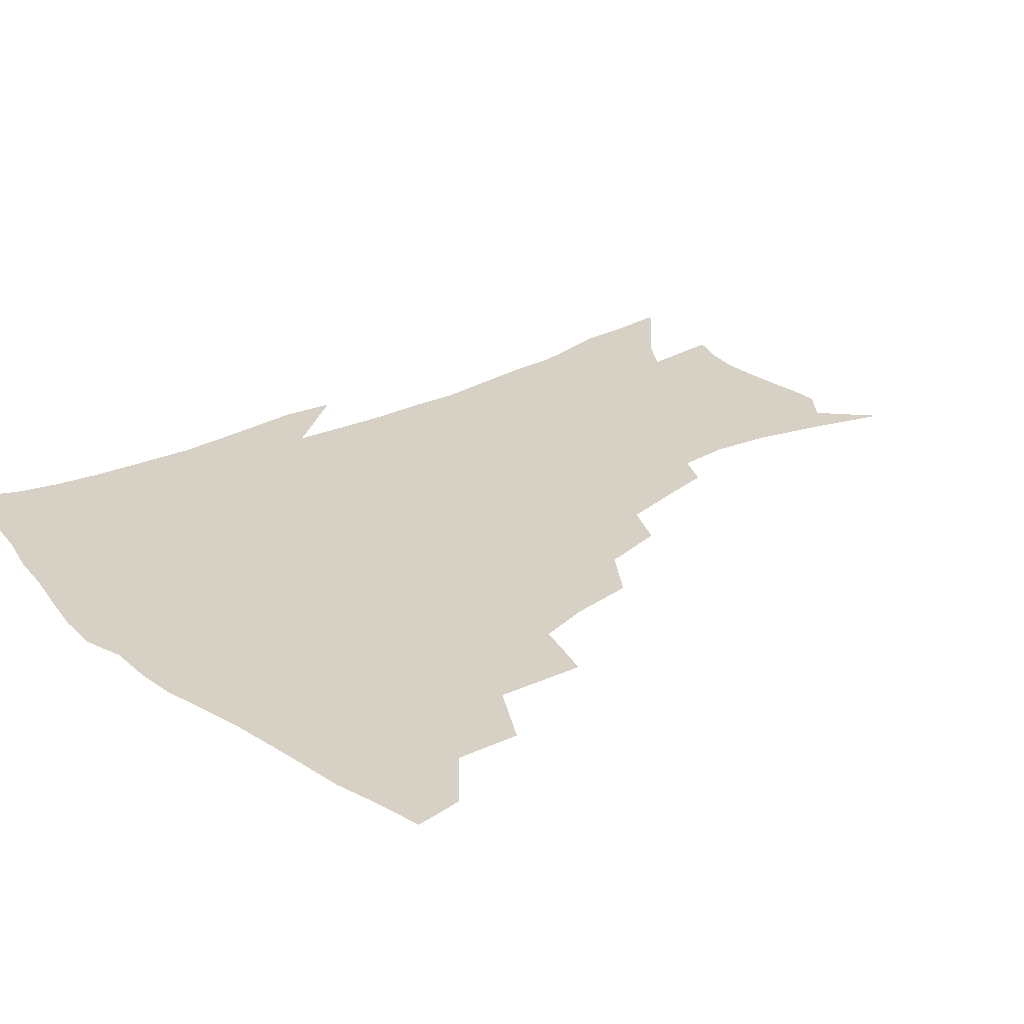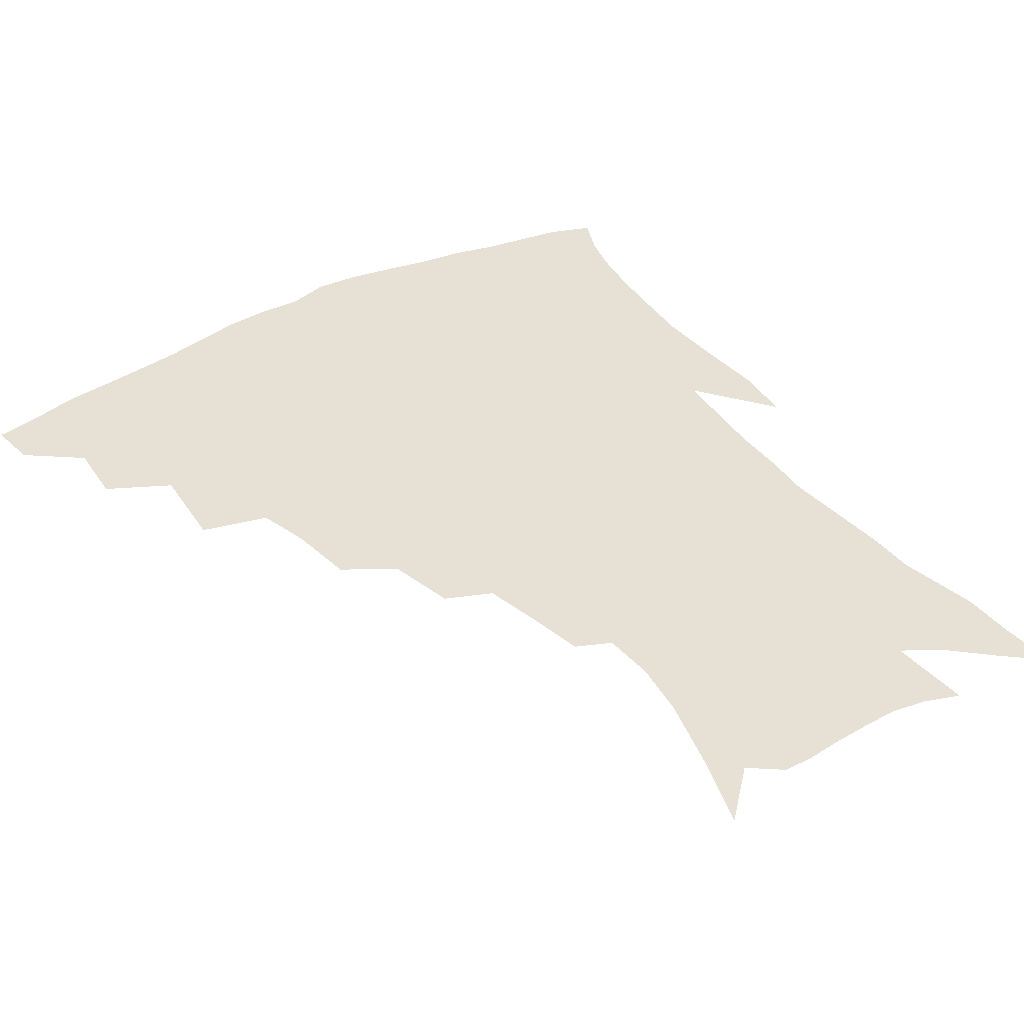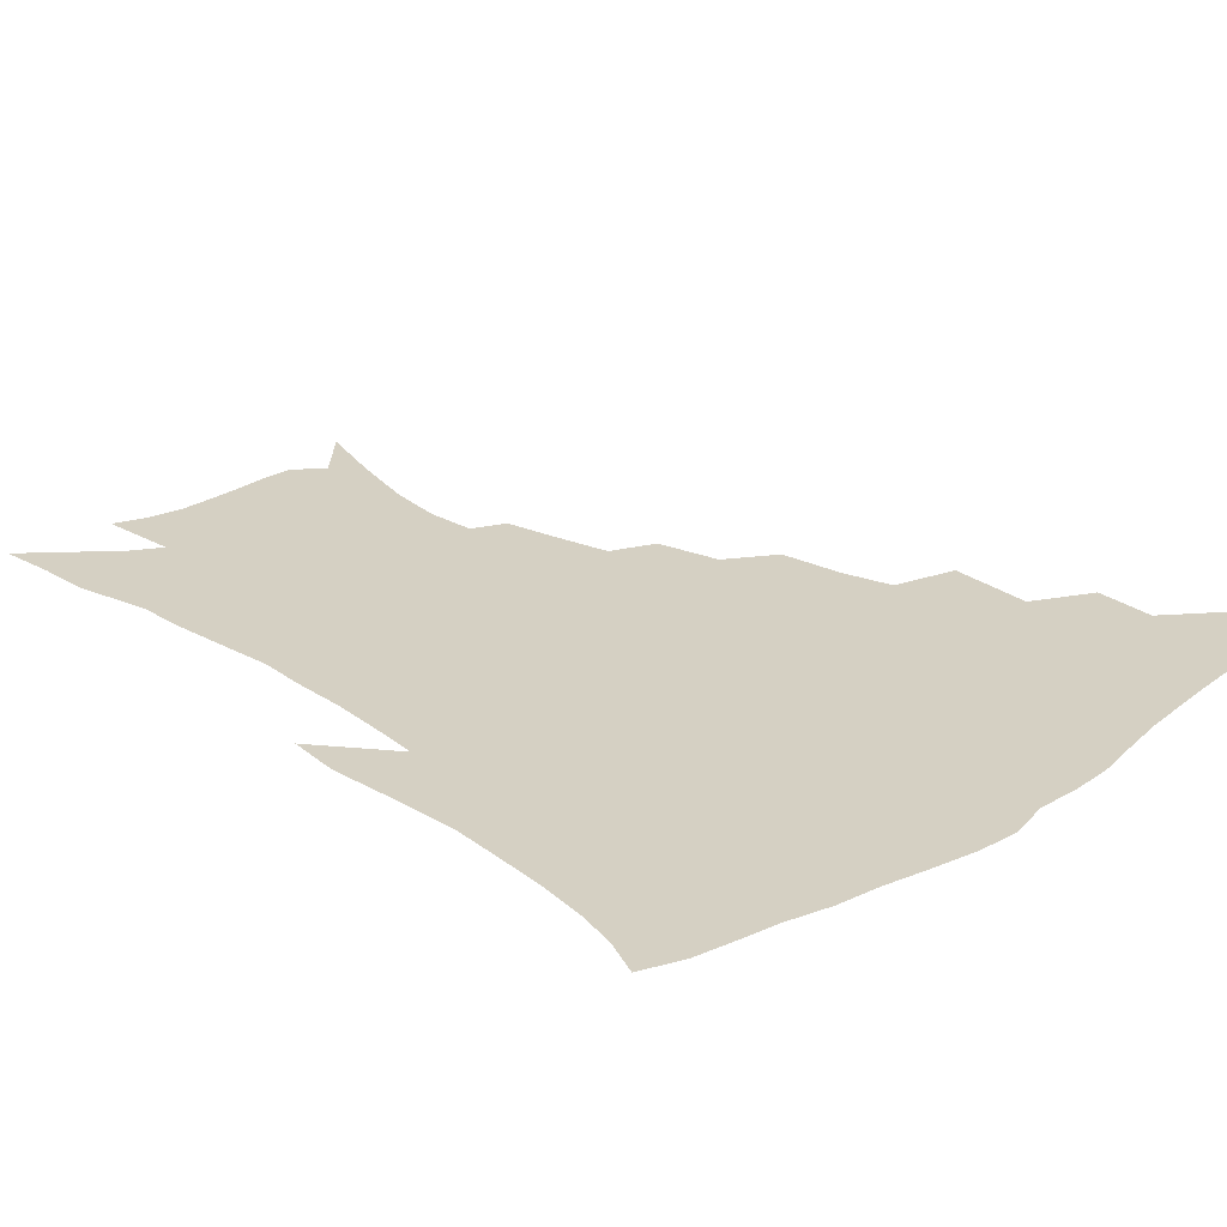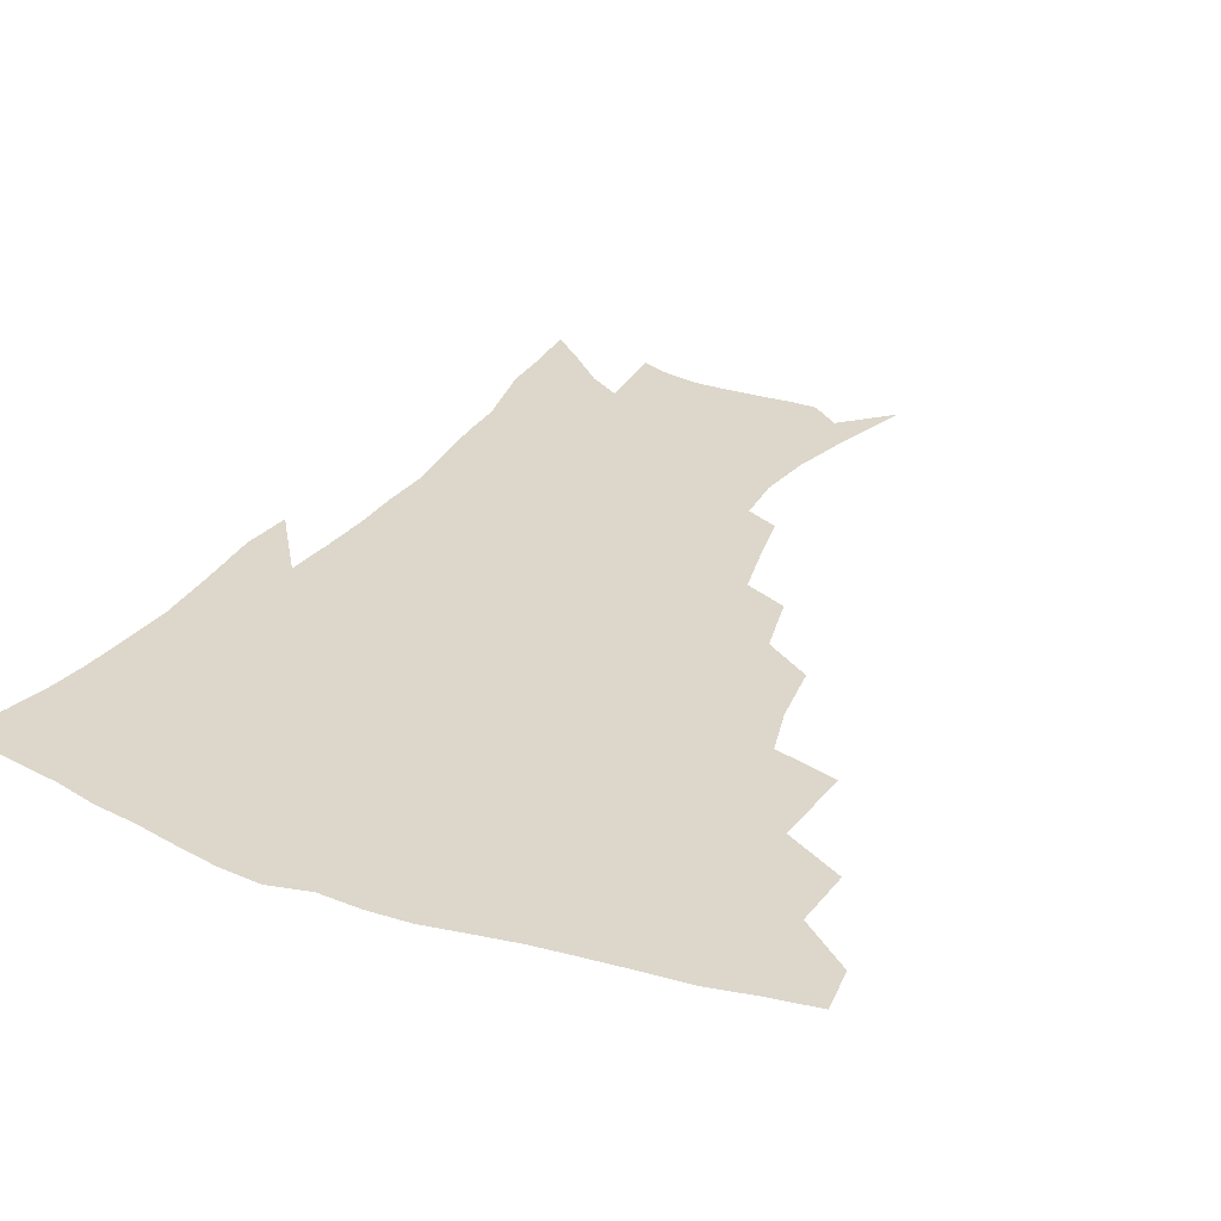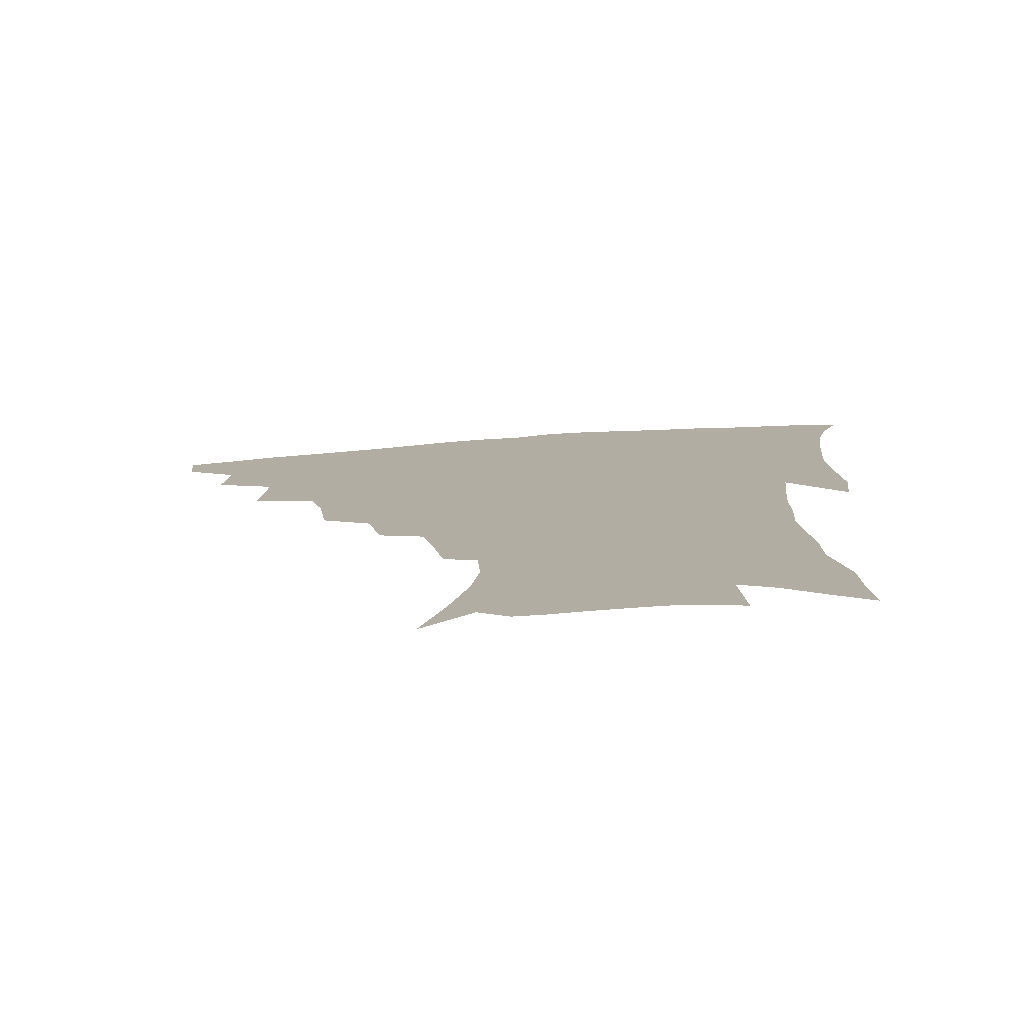
<metadata>
{"format":"obj","ext":"obj","renderer":"f3d","projection":"perspective","resolution":1024,"background":"white","views":[{"elev":27.0,"azim":-129.7,"up":"+Z"},{"elev":39.2,"azim":-34.0,"up":"+Z"},{"elev":26.0,"azim":135.2,"up":"+Z"},{"elev":30.5,"azim":-152.9,"up":"+Z"},{"elev":-78.8,"azim":3.8,"up":"+Y"}]}
</metadata>
<code>
v 439.1 411.7 0
v 437.3 427.5 0
v 455.2 376.9 0
v 456.7 397.7 0
v 455.8 414.4 0
v 453 430 0
v 473.3 336.8 0
v 475.5 365.7 0
v 475.3 385.4 0
v 472.7 400.9 0
v 470.7 416.6 0
v 468.3 433.4 0
v 502.3 291.5 0
v 499.4 313.3 0
v 494.9 330.5 0
v 493.1 352.6 0
v 492.5 372.8 0
v 491 389.1 0
v 488.3 403.8 0
v 485.8 419.1 0
v 483.8 434.8 0
v 523.8 258.8 0
v 518.9 280.5 0
v 514.4 299.1 0
v 514.6 328.7 0
v 509.8 340.8 0
v 509.4 361.3 0
v 507.3 376.6 0
v 505.2 391.4 0
v 503.3 406 0
v 501.4 420.5 0
v 498.9 436.4 0
v 546.6 214.4 0
v 543.3 231.7 0
v 538.8 252 0
v 534.2 273.3 0
v 530.4 291.8 0
v 528.5 314.2 0
v 527.1 334.6 0
v 524 347.5 0
v 524 366.3 0
v 521.7 379.7 0
v 519.7 393.8 0
v 517.7 408.1 0
v 515.7 422.7 0
v 513.6 438.1 0
v 541.7 123.5 0
v 549.9 149.3 0
v 556.1 173 0
v 558.8 192 0
v 557.9 209.1 0
v 555.3 228.6 0
v 551.8 245 0
v 548.3 264.5 0
v 544.9 281.8 0
v 542.8 303.5 0
v 540.7 320.1 0
v 539.3 337.4 0
v 538.2 353.3 0
v 537.3 368.5 0
v 535.8 382.2 0
v 533.5 395.8 0
v 532.1 409.9 0
v 530.1 424.6 0
v 528.1 440.7 0
v 558.3 139.4 0
v 564.9 164.6 0
v 567.9 185.4 0
v 567.5 200.1 0
v 566.3 219.6 0
v 564.1 239.1 0
v 561.1 254.7 0
v 558.2 270.8 0
v 556 290.4 0
v 554.4 308.8 0
v 553.2 325.9 0
v 552.1 341.5 0
v 551.2 356.3 0
v 551.3 371.8 0
v 549.8 384.2 0
v 548 397.4 0
v 546.5 411.3 0
v 544.2 427 0
v 542.2 443.4 0
v 568.6 131.4 0
v 571.9 149.9 0
v 576 173 0
v 577.2 192 0
v 576.6 209.7 0
v 575.1 227.5 0
v 573.1 244.9 0
v 570.7 260.9 0
v 568.8 279.3 0
v 567.2 297.4 0
v 565.7 312.3 0
v 565 329 0
v 564.5 344.4 0
v 563.7 357.8 0
v 563.6 372.7 0
v 562.7 385.3 0
v 561.7 398.4 0
v 561.1 411.7 0
v 559.5 426.3 0
v 556.5 444.2 0
v 578.6 131.2 0
v 583.7 158.1 0
v 585.7 178.5 0
v 585.7 193.5 0
v 585.3 217 0
v 583.9 229.9 0
v 582.2 248 0
v 580.4 264.8 0
v 579 282.6 0
v 578 300.6 0
v 577.4 317.2 0
v 576.4 329.5 0
v 576.4 345.7 0
v 576.2 359.5 0
v 576.2 373.3 0
v 575.8 386.1 0
v 575.3 399.1 0
v 574.8 412.4 0
v 573.3 427 0
v 571.2 443.5 0
v 589.8 132 0
v 593.8 160.7 0
v 594.9 181.2 0
v 594.7 197.5 0
v 594 216.7 0
v 592.9 230.9 0
v 591.5 251.5 0
v 590.3 269 0
v 589.3 285.5 0
v 588.6 301.4 0
v 588.4 319.2 0
v 588.4 333.5 0
v 588.6 348.2 0
v 588.7 361.1 0
v 589 374.1 0
v 589.2 386.8 0
v 589.1 399.5 0
v 588.5 412.6 0
v 587.1 428.1 0
v 584.9 446.8 0
v 601.4 132.4 0
v 603.6 161.5 0
v 604 182.5 0
v 603.7 203.3 0
v 603 218 0
v 602 235.1 0
v 600.9 253 0
v 600.1 269.8 0
v 599.5 286.7 0
v 599.3 303.1 0
v 599.3 319.4 0
v 599.6 333 0
v 600 347.6 0
v 600.5 360.5 0
v 601.3 374.2 0
v 602 387 0
v 602.3 399.6 0
v 601.8 413.2 0
v 601.2 427.8 0
v 599.3 445.7 0
v 613.2 132.5 0
v 613.5 161 0
v 613.3 182.2 0
v 613 199.6 0
v 612 218.1 0
v 611 237.5 0
v 610.2 255.3 0
v 610 269.1 0
v 609.6 287.2 0
v 609.7 302.7 0
v 610 318.8 0
v 610.7 334 0
v 611.4 347.3 0
v 612.4 360.9 0
v 613.4 373.9 0
v 614.6 386.8 0
v 615.4 399.1 0
v 616 412 0
v 615.4 426.9 0
v 614.6 442.7 0
v 624.7 130.4 0
v 623.8 157.1 0
v 623 178.6 0
v 622.3 197.3 0
v 621.1 217.5 0
v 620.2 236.4 0
v 619.9 252.3 0
v 619.7 268.8 0
v 619.9 284.2 0
v 620.2 300.2 0
v 620.9 315.4 0
v 621.5 332.4 0
v 622.6 346.6 0
v 623.9 359.6 0
v 625.3 373.3 0
v 626.8 386 0
v 628.1 398.2 0
v 629.4 410.9 0
v 630.3 424.2 0
v 630.2 439.2 0
v 636 126.1 0
v 634.4 152.9 0
v 633 174.6 0
v 631.6 195 0
v 630.4 214.7 0
v 629.5 233.4 0
v 629.7 248 0
v 629.2 266.6 0
v 629.9 281.1 0
v 630.6 296.8 0
v 631.5 311.8 0
v 632.3 329.3 0
v 633.4 345.2 0
v 635.3 357.4 0
v 636.9 370.5 0
v 638.8 384.5 0
v 641.2 397.4 0
v 643 409 0
v 644.3 421.7 0
v 644.4 437.2 0
v 646.1 145.6 0
v 644.1 166.9 0
v 642.6 186.8 0
v 640.3 209.1 0
v 639.7 226.5 0
v 639.8 242 0
v 639.6 259.7 0
v 640 276.1 0
v 640.6 293.3 0
v 641.7 309.8 0
v 643.4 324.6 0
v 644.6 340.6 0
v 646.3 355.5 0
v 648.3 368.9 0
v 650.5 382.6 0
v 652.9 395.1 0
v 655.1 407.2 0
v 657.5 419.6 0
v 659.6 433.1 0
v 659.2 133.3 0
v 655.8 157.8 0
v 653.5 179.2 0
v 651.7 199.3 0
v 650.6 217.6 0
v 650 234.9 0
v 650.3 250.9 0
v 650.2 269.3 0
v 651 286.5 0
v 652.5 302.5 0
v 654.4 318.2 0
v 655.9 334.9 0
v 657.4 351.7 0
v 659.2 367.2 0
v 661.9 379.9 0
v 664.4 393 0
v 667.2 404.7 0
v 670.1 416.9 0
v 673 430.9 0
v 672 122.2 0
v 670.6 141.3 0
v 670.4 157.9 0
v 665.2 184.9 0
v 665.2 200.2 0
v 663.8 218.7 0
v 662.2 238.4 0
v 663.3 253.4 0
v 663.7 271.6 0
v 665.1 288.7 0
v 666.9 306.3 0
v 667.9 325.6 0
v 669.9 342.2 0
v 671.5 359 0
v 673.4 374.8 0
v 675.7 389.6 0
v 679.1 401.8 0
v 682.2 413.8 0
v 686.4 428.3 0
v 686 280.7 0
v 688.1 298.8 0
v 686.6 322.9 0
v 685.8 345.5 0
v 687.2 363.2 0
v 688.8 380.9 0
v 691.4 397.2 0
v 694.8 410.5 0
v 700.2 423 0
f 4 5 1
f 1 5 2
f 5 6 2
f 8 9 3
f 3 9 4
f 9 10 4
f 4 10 5
f 10 11 5
f 5 11 6
f 11 12 6
f 15 16 7
f 7 16 8
f 16 17 8
f 8 17 9
f 17 18 9
f 9 18 10
f 18 19 10
f 10 19 11
f 19 20 11
f 11 20 12
f 20 21 12
f 23 24 13
f 13 24 14
f 24 25 14
f 14 25 15
f 25 26 15
f 15 26 16
f 26 27 16
f 16 27 17
f 27 28 17
f 17 28 18
f 28 29 18
f 18 29 19
f 29 30 19
f 19 30 20
f 30 31 20
f 20 31 21
f 31 32 21
f 35 36 22
f 22 36 23
f 36 37 23
f 23 37 24
f 37 38 24
f 24 38 25
f 38 39 25
f 25 39 26
f 39 40 26
f 26 40 27
f 40 41 27
f 27 41 28
f 41 42 28
f 28 42 29
f 42 43 29
f 29 43 30
f 43 44 30
f 30 44 31
f 44 45 31
f 31 45 32
f 45 46 32
f 51 52 33
f 33 52 34
f 52 53 34
f 34 53 35
f 53 54 35
f 35 54 36
f 54 55 36
f 36 55 37
f 55 56 37
f 37 56 38
f 56 57 38
f 38 57 39
f 57 58 39
f 39 58 40
f 58 59 40
f 40 59 41
f 59 60 41
f 41 60 42
f 60 61 42
f 42 61 43
f 61 62 43
f 43 62 44
f 62 63 44
f 44 63 45
f 63 64 45
f 45 64 46
f 64 65 46
f 47 66 48
f 66 67 48
f 48 67 49
f 67 68 49
f 49 68 50
f 68 69 50
f 50 69 51
f 69 70 51
f 51 70 52
f 70 71 52
f 52 71 53
f 71 72 53
f 53 72 54
f 72 73 54
f 54 73 55
f 73 74 55
f 55 74 56
f 74 75 56
f 56 75 57
f 75 76 57
f 57 76 58
f 76 77 58
f 58 77 59
f 77 78 59
f 59 78 60
f 78 79 60
f 60 79 61
f 79 80 61
f 61 80 62
f 80 81 62
f 62 81 63
f 81 82 63
f 63 82 64
f 82 83 64
f 64 83 65
f 83 84 65
f 85 86 66
f 66 86 67
f 86 87 67
f 67 87 68
f 87 88 68
f 68 88 69
f 88 89 69
f 69 89 70
f 89 90 70
f 70 90 71
f 90 91 71
f 71 91 72
f 91 92 72
f 72 92 73
f 92 93 73
f 73 93 74
f 93 94 74
f 74 94 75
f 94 95 75
f 75 95 76
f 95 96 76
f 76 96 77
f 96 97 77
f 77 97 78
f 97 98 78
f 78 98 79
f 98 99 79
f 79 99 80
f 99 100 80
f 80 100 81
f 100 101 81
f 81 101 82
f 101 102 82
f 82 102 83
f 102 103 83
f 83 103 84
f 103 104 84
f 85 105 86
f 105 106 86
f 86 106 87
f 106 107 87
f 87 107 88
f 107 108 88
f 88 108 89
f 108 109 89
f 89 109 90
f 109 110 90
f 90 110 91
f 110 111 91
f 91 111 92
f 111 112 92
f 92 112 93
f 112 113 93
f 93 113 94
f 113 114 94
f 94 114 95
f 114 115 95
f 95 115 96
f 115 116 96
f 96 116 97
f 116 117 97
f 97 117 98
f 117 118 98
f 98 118 99
f 118 119 99
f 99 119 100
f 119 120 100
f 100 120 101
f 120 121 101
f 101 121 102
f 121 122 102
f 102 122 103
f 122 123 103
f 103 123 104
f 123 124 104
f 105 125 106
f 125 126 106
f 106 126 107
f 126 127 107
f 107 127 108
f 127 128 108
f 108 128 109
f 128 129 109
f 109 129 110
f 129 130 110
f 110 130 111
f 130 131 111
f 111 131 112
f 131 132 112
f 112 132 113
f 132 133 113
f 113 133 114
f 133 134 114
f 114 134 115
f 134 135 115
f 115 135 116
f 135 136 116
f 116 136 117
f 136 137 117
f 117 137 118
f 137 138 118
f 118 138 119
f 138 139 119
f 119 139 120
f 139 140 120
f 120 140 121
f 140 141 121
f 121 141 122
f 141 142 122
f 122 142 123
f 142 143 123
f 123 143 124
f 143 144 124
f 125 145 126
f 145 146 126
f 126 146 127
f 146 147 127
f 127 147 128
f 147 148 128
f 128 148 129
f 148 149 129
f 129 149 130
f 149 150 130
f 130 150 131
f 150 151 131
f 131 151 132
f 151 152 132
f 132 152 133
f 152 153 133
f 133 153 134
f 153 154 134
f 134 154 135
f 154 155 135
f 135 155 136
f 155 156 136
f 136 156 137
f 156 157 137
f 137 157 138
f 157 158 138
f 138 158 139
f 158 159 139
f 139 159 140
f 159 160 140
f 140 160 141
f 160 161 141
f 141 161 142
f 161 162 142
f 142 162 143
f 162 163 143
f 143 163 144
f 163 164 144
f 145 165 146
f 165 166 146
f 146 166 147
f 166 167 147
f 147 167 148
f 167 168 148
f 148 168 149
f 168 169 149
f 149 169 150
f 169 170 150
f 150 170 151
f 170 171 151
f 151 171 152
f 171 172 152
f 152 172 153
f 172 173 153
f 153 173 154
f 173 174 154
f 154 174 155
f 174 175 155
f 155 175 156
f 175 176 156
f 156 176 157
f 176 177 157
f 157 177 158
f 177 178 158
f 158 178 159
f 178 179 159
f 159 179 160
f 179 180 160
f 160 180 161
f 180 181 161
f 161 181 162
f 181 182 162
f 162 182 163
f 182 183 163
f 163 183 164
f 183 184 164
f 165 185 166
f 185 186 166
f 166 186 167
f 186 187 167
f 167 187 168
f 187 188 168
f 168 188 169
f 188 189 169
f 169 189 170
f 189 190 170
f 170 190 171
f 190 191 171
f 171 191 172
f 191 192 172
f 172 192 173
f 192 193 173
f 173 193 174
f 193 194 174
f 174 194 175
f 194 195 175
f 175 195 176
f 195 196 176
f 176 196 177
f 196 197 177
f 177 197 178
f 197 198 178
f 178 198 179
f 198 199 179
f 179 199 180
f 199 200 180
f 180 200 181
f 200 201 181
f 181 201 182
f 201 202 182
f 182 202 183
f 202 203 183
f 183 203 184
f 203 204 184
f 185 205 186
f 205 206 186
f 186 206 187
f 206 207 187
f 187 207 188
f 207 208 188
f 188 208 189
f 208 209 189
f 189 209 190
f 209 210 190
f 190 210 191
f 210 211 191
f 191 211 192
f 211 212 192
f 192 212 193
f 212 213 193
f 193 213 194
f 213 214 194
f 194 214 195
f 214 215 195
f 195 215 196
f 215 216 196
f 196 216 197
f 216 217 197
f 197 217 198
f 217 218 198
f 198 218 199
f 218 219 199
f 199 219 200
f 219 220 200
f 200 220 201
f 220 221 201
f 201 221 202
f 221 222 202
f 202 222 203
f 222 223 203
f 203 223 204
f 223 224 204
f 206 225 207
f 225 226 207
f 207 226 208
f 226 227 208
f 208 227 209
f 227 228 209
f 209 228 210
f 228 229 210
f 210 229 211
f 229 230 211
f 211 230 212
f 230 231 212
f 212 231 213
f 231 232 213
f 213 232 214
f 232 233 214
f 214 233 215
f 233 234 215
f 215 234 216
f 234 235 216
f 216 235 217
f 235 236 217
f 217 236 218
f 236 237 218
f 218 237 219
f 237 238 219
f 219 238 220
f 238 239 220
f 220 239 221
f 239 240 221
f 221 240 222
f 240 241 222
f 222 241 223
f 241 242 223
f 223 242 224
f 242 243 224
f 225 244 226
f 244 245 226
f 226 245 227
f 245 246 227
f 227 246 228
f 246 247 228
f 228 247 229
f 247 248 229
f 229 248 230
f 248 249 230
f 230 249 231
f 249 250 231
f 231 250 232
f 250 251 232
f 232 251 233
f 251 252 233
f 233 252 234
f 252 253 234
f 234 253 235
f 253 254 235
f 235 254 236
f 254 255 236
f 236 255 237
f 255 256 237
f 237 256 238
f 256 257 238
f 238 257 239
f 257 258 239
f 239 258 240
f 258 259 240
f 240 259 241
f 259 260 241
f 241 260 242
f 260 261 242
f 242 261 243
f 261 262 243
f 244 263 245
f 263 264 245
f 245 264 246
f 264 265 246
f 246 265 247
f 265 266 247
f 247 266 248
f 266 267 248
f 248 267 249
f 267 268 249
f 249 268 250
f 268 269 250
f 250 269 251
f 269 270 251
f 251 270 252
f 270 271 252
f 252 271 253
f 271 272 253
f 253 272 254
f 272 273 254
f 254 273 255
f 273 274 255
f 255 274 256
f 274 275 256
f 256 275 257
f 275 276 257
f 257 276 258
f 276 277 258
f 258 277 259
f 277 278 259
f 259 278 260
f 278 279 260
f 260 279 261
f 279 280 261
f 261 280 262
f 280 281 262
f 273 282 274
f 282 283 274
f 274 283 275
f 283 284 275
f 275 284 276
f 284 285 276
f 276 285 277
f 285 286 277
f 277 286 278
f 286 287 278
f 278 287 279
f 287 288 279
f 279 288 280
f 288 289 280
f 280 289 281
f 289 290 281

</code>
